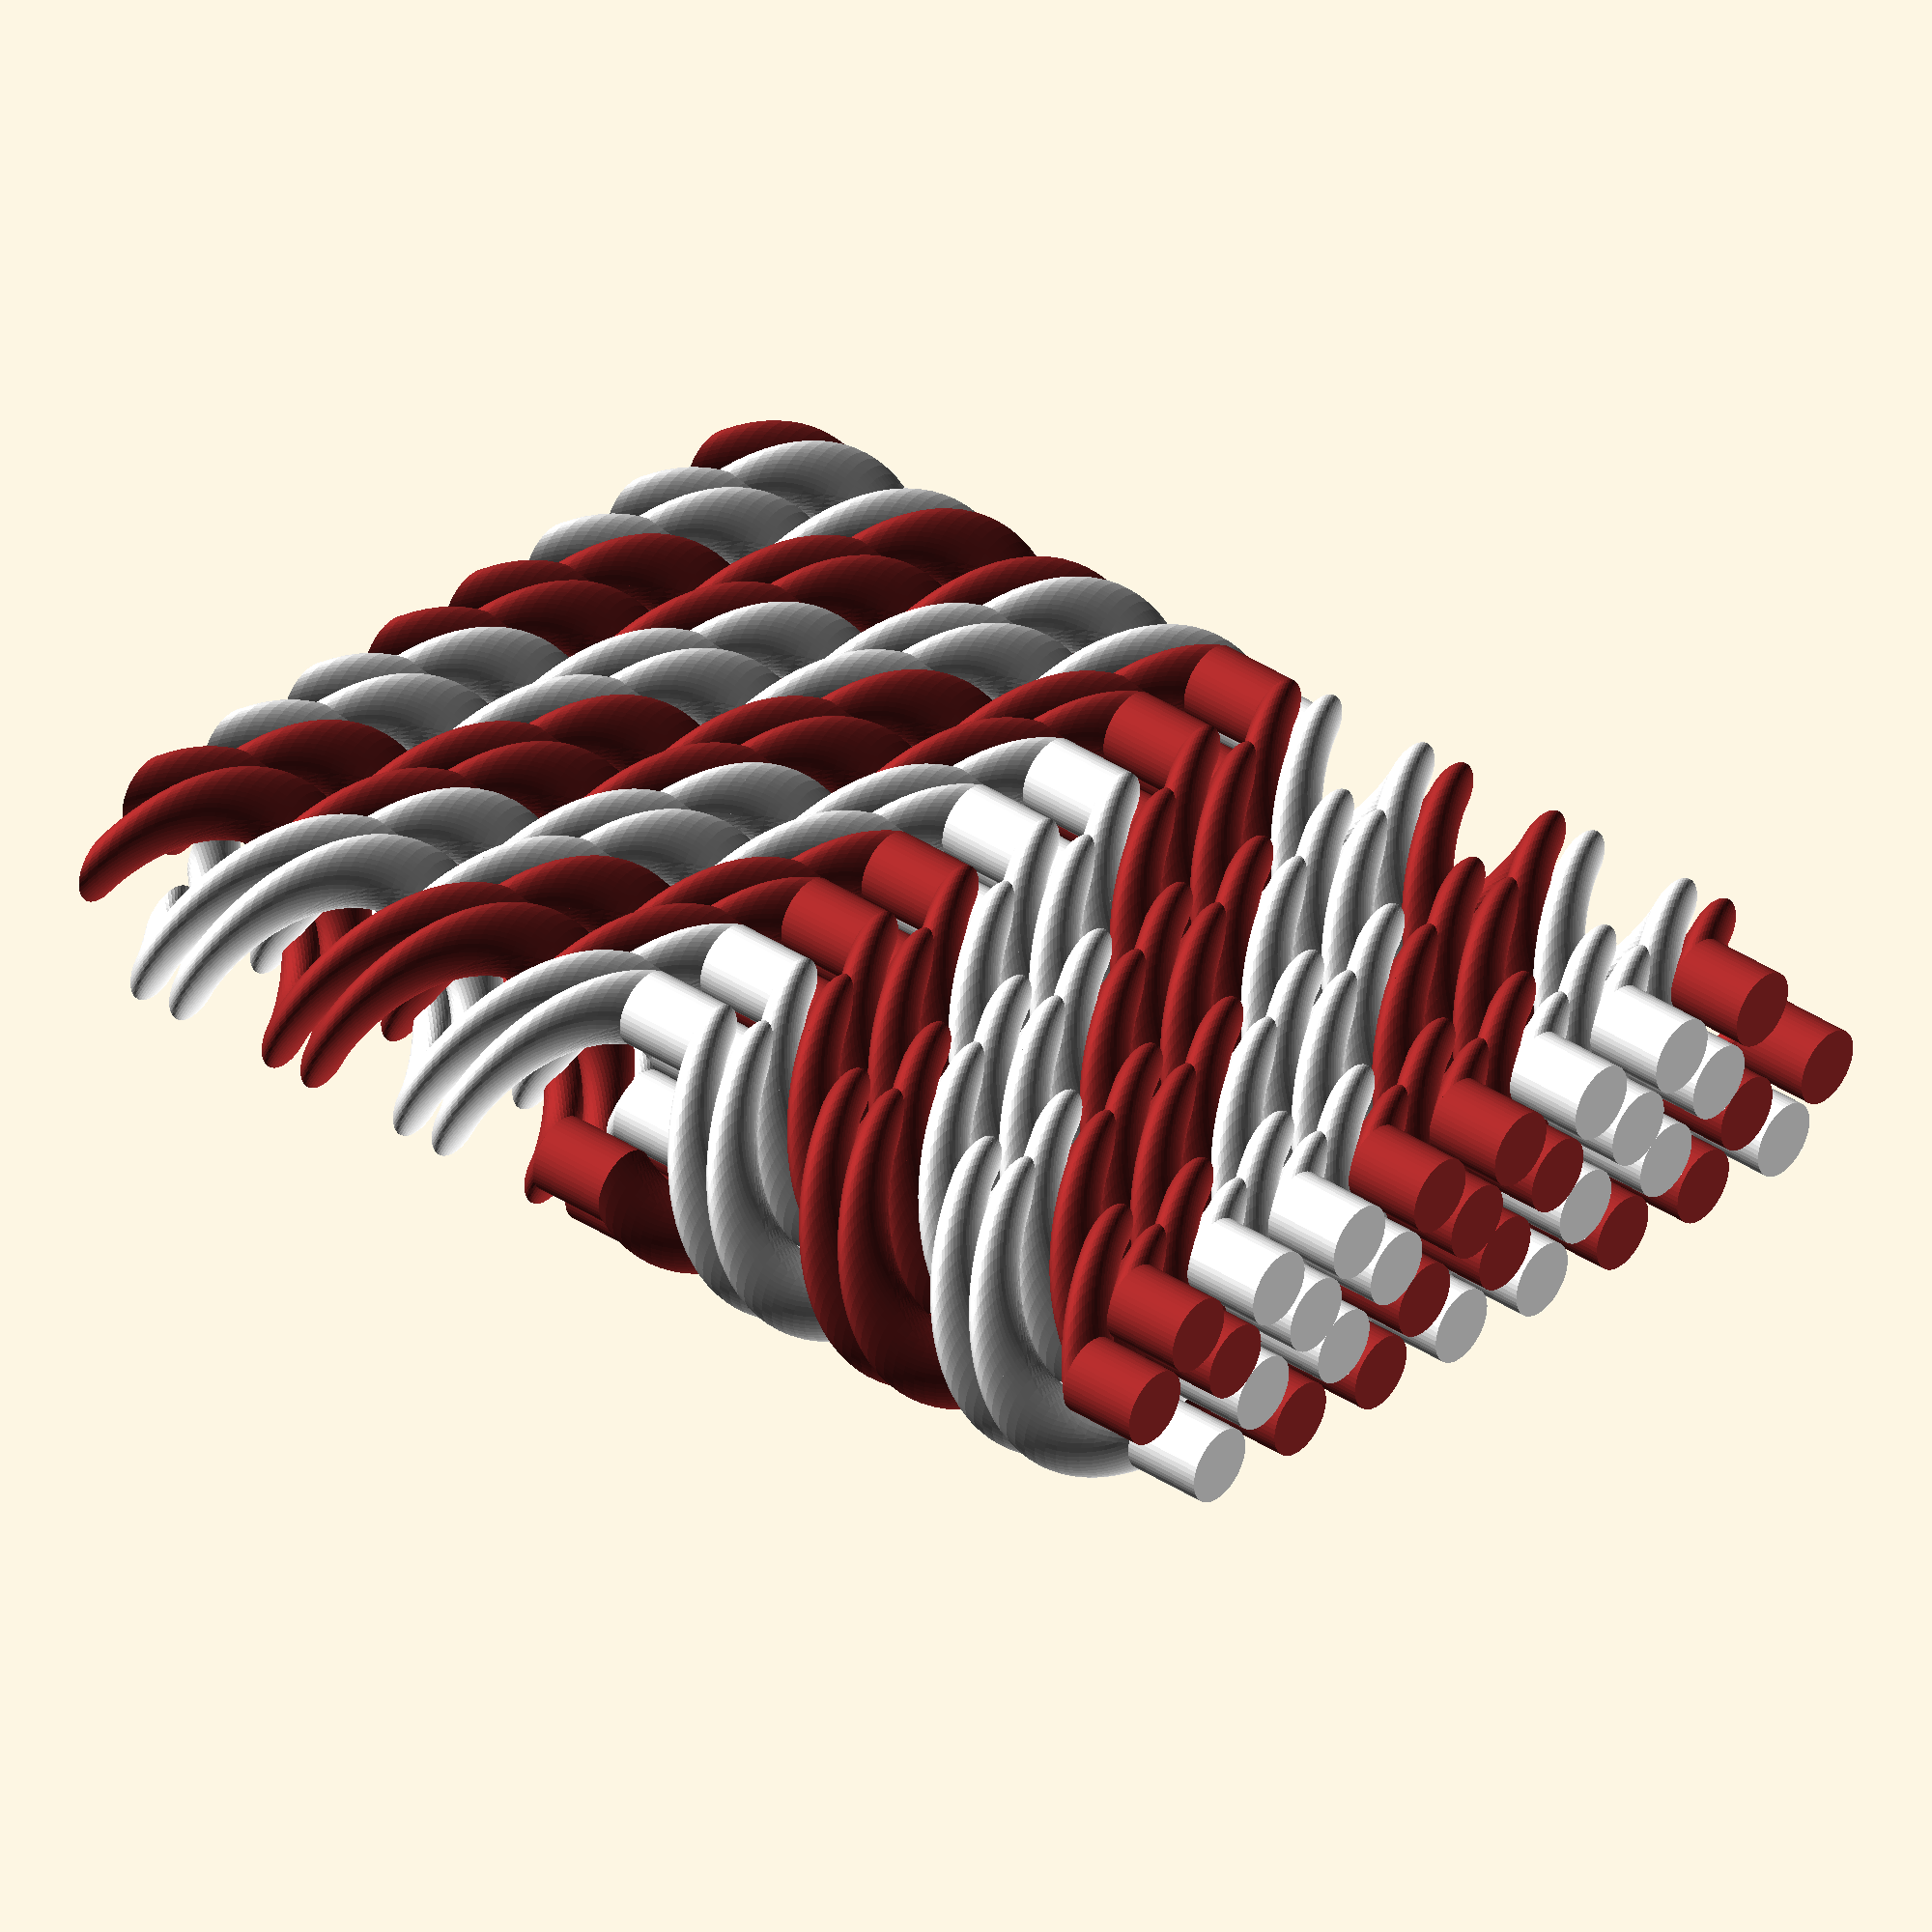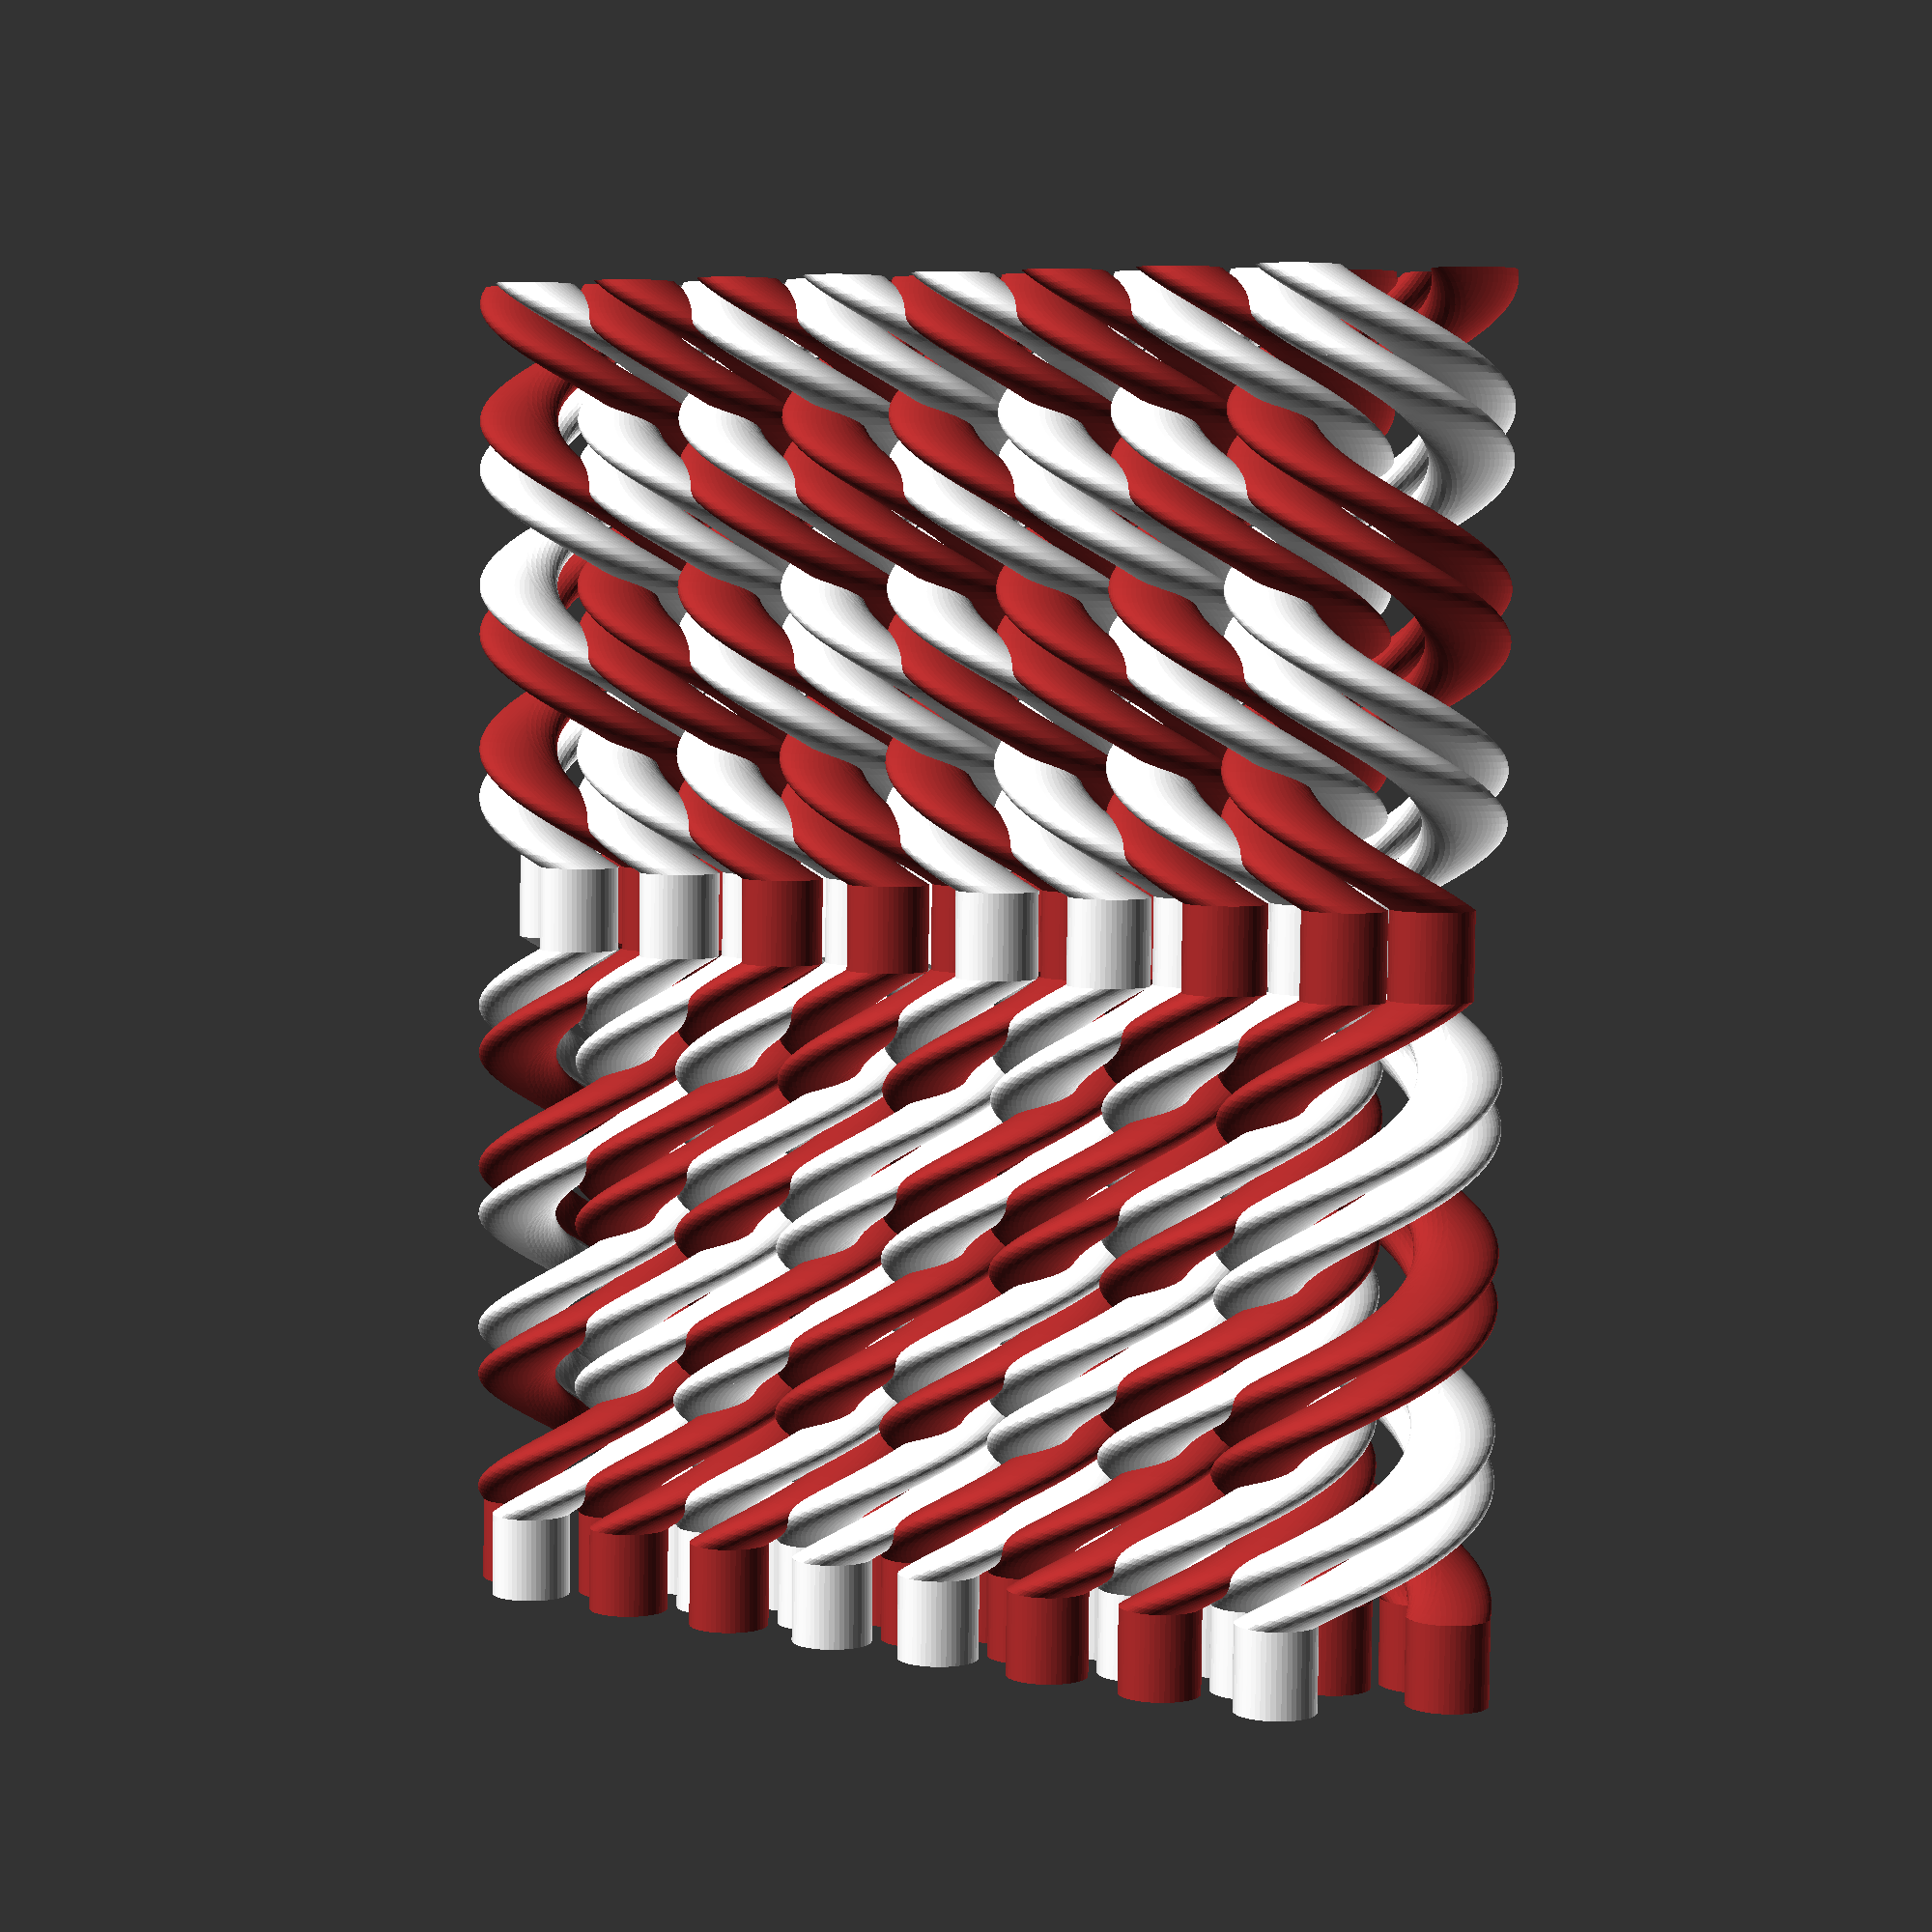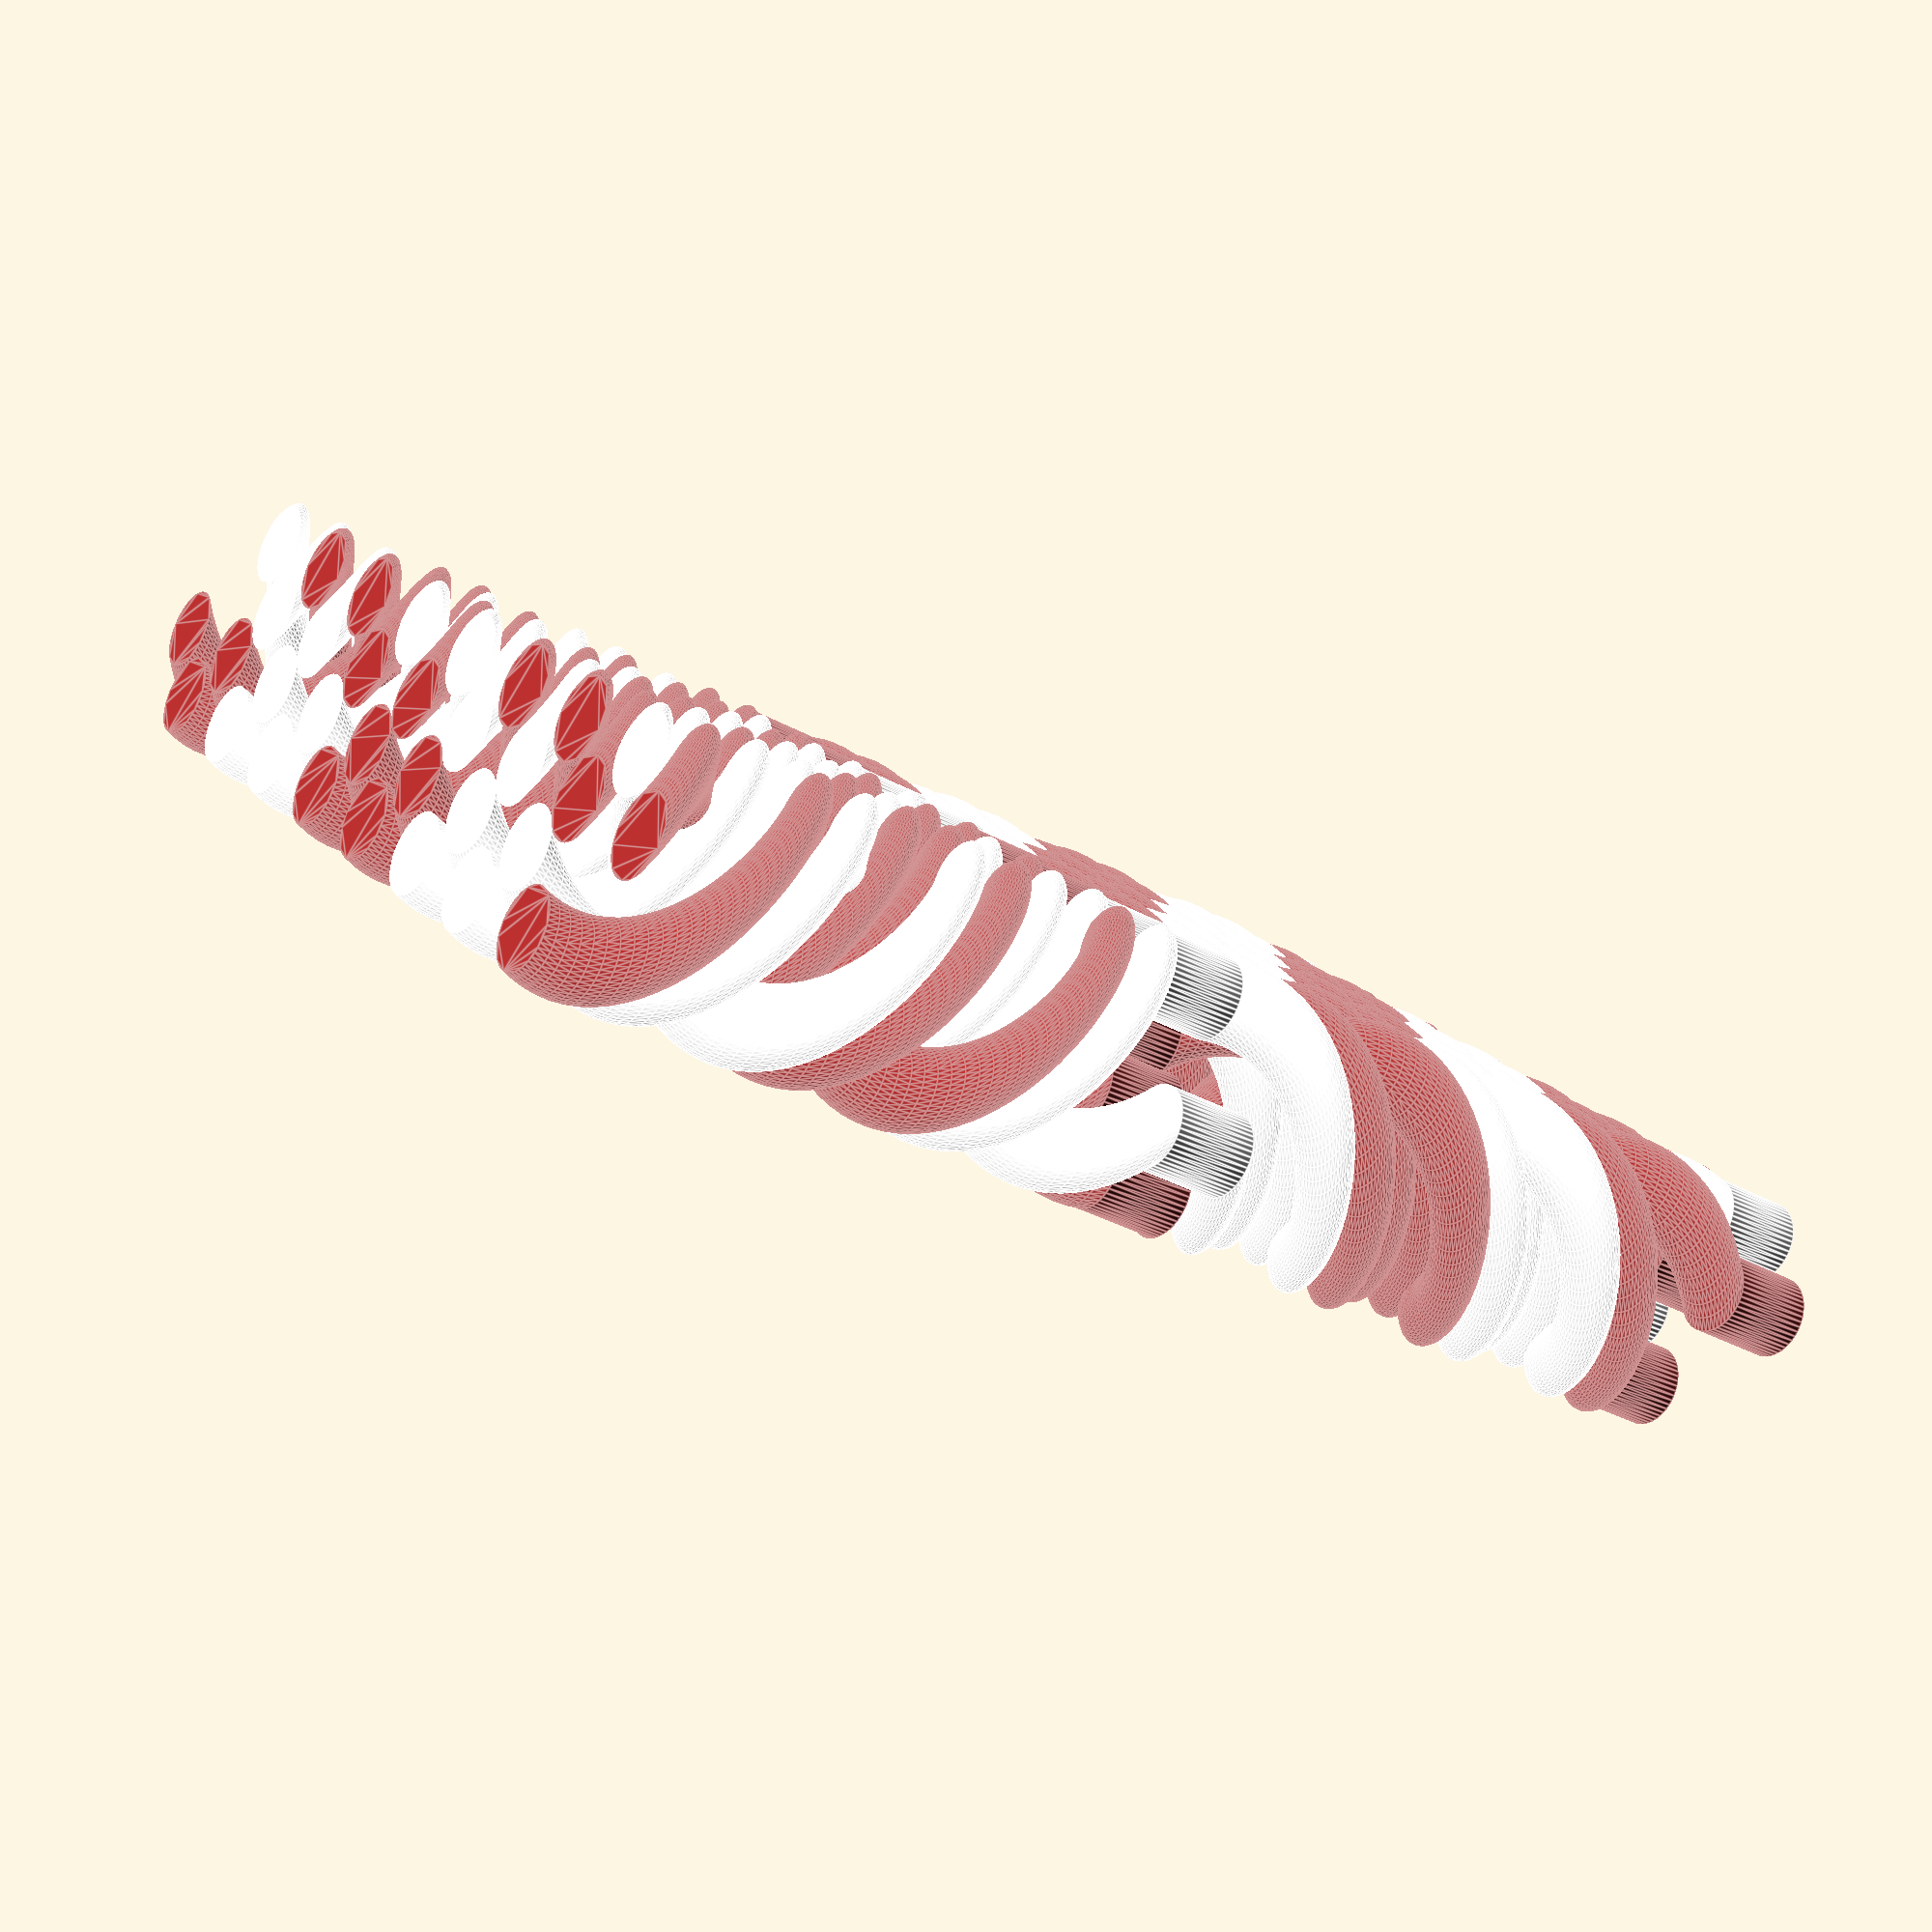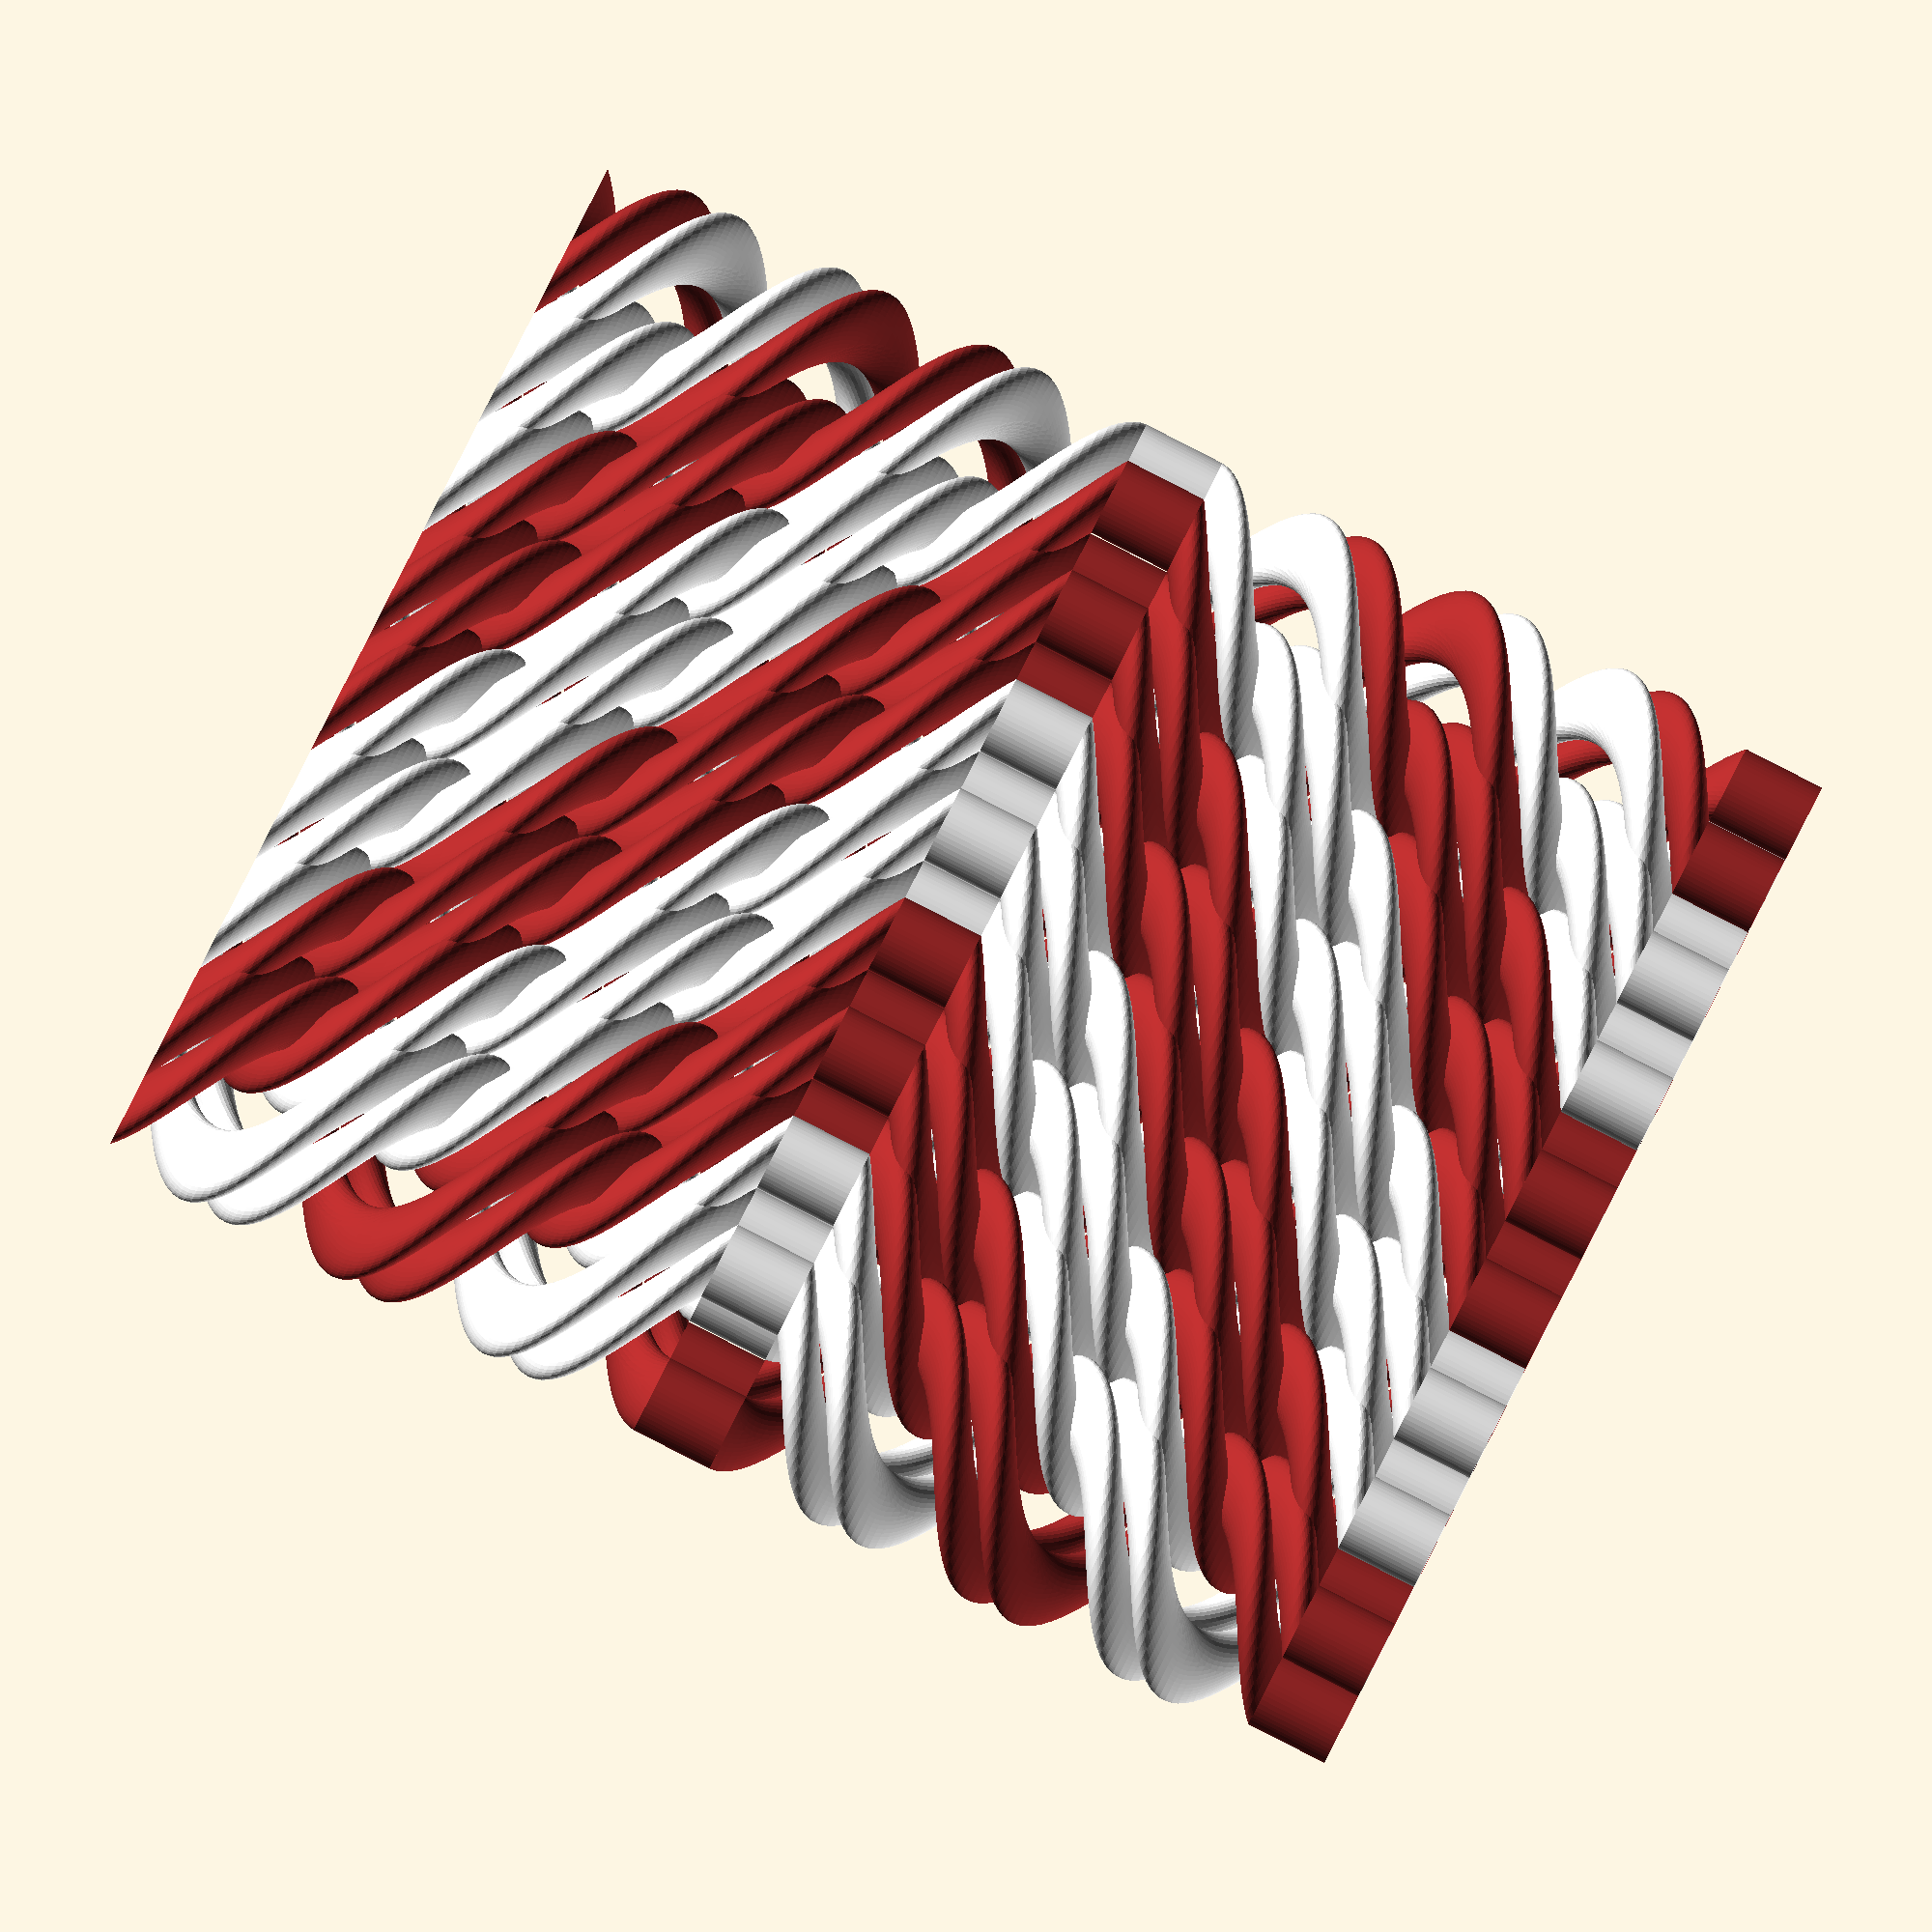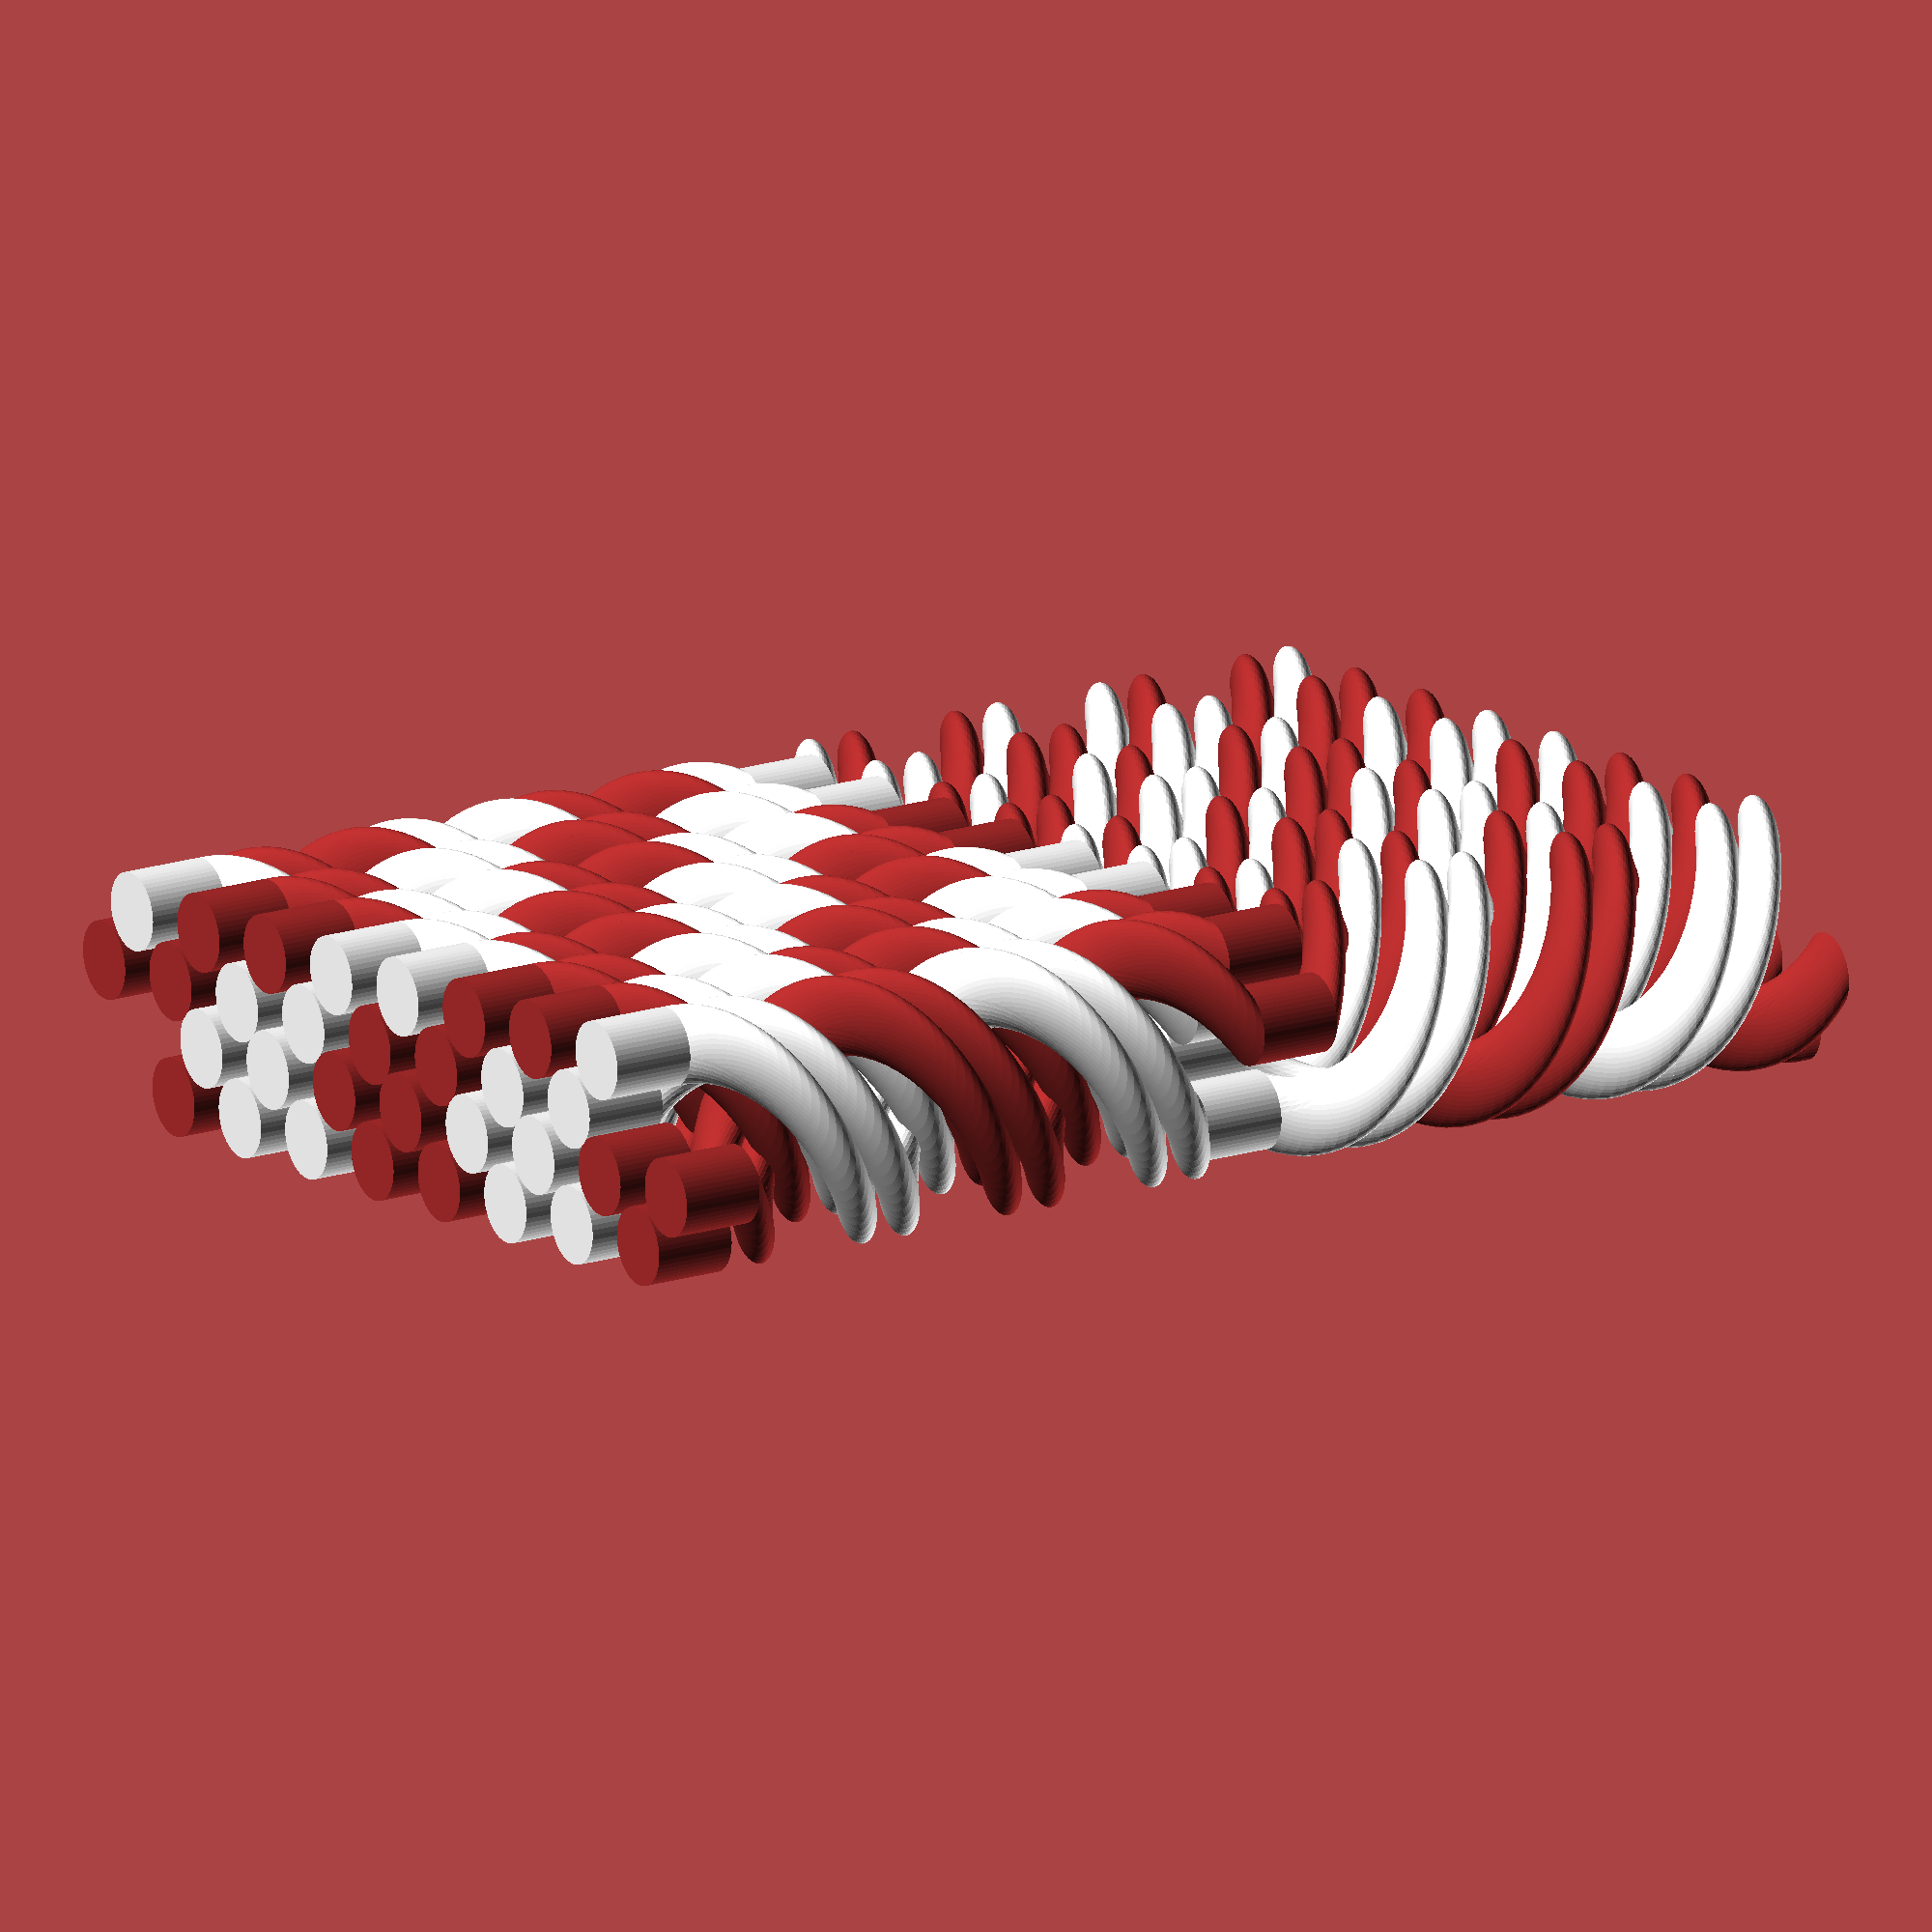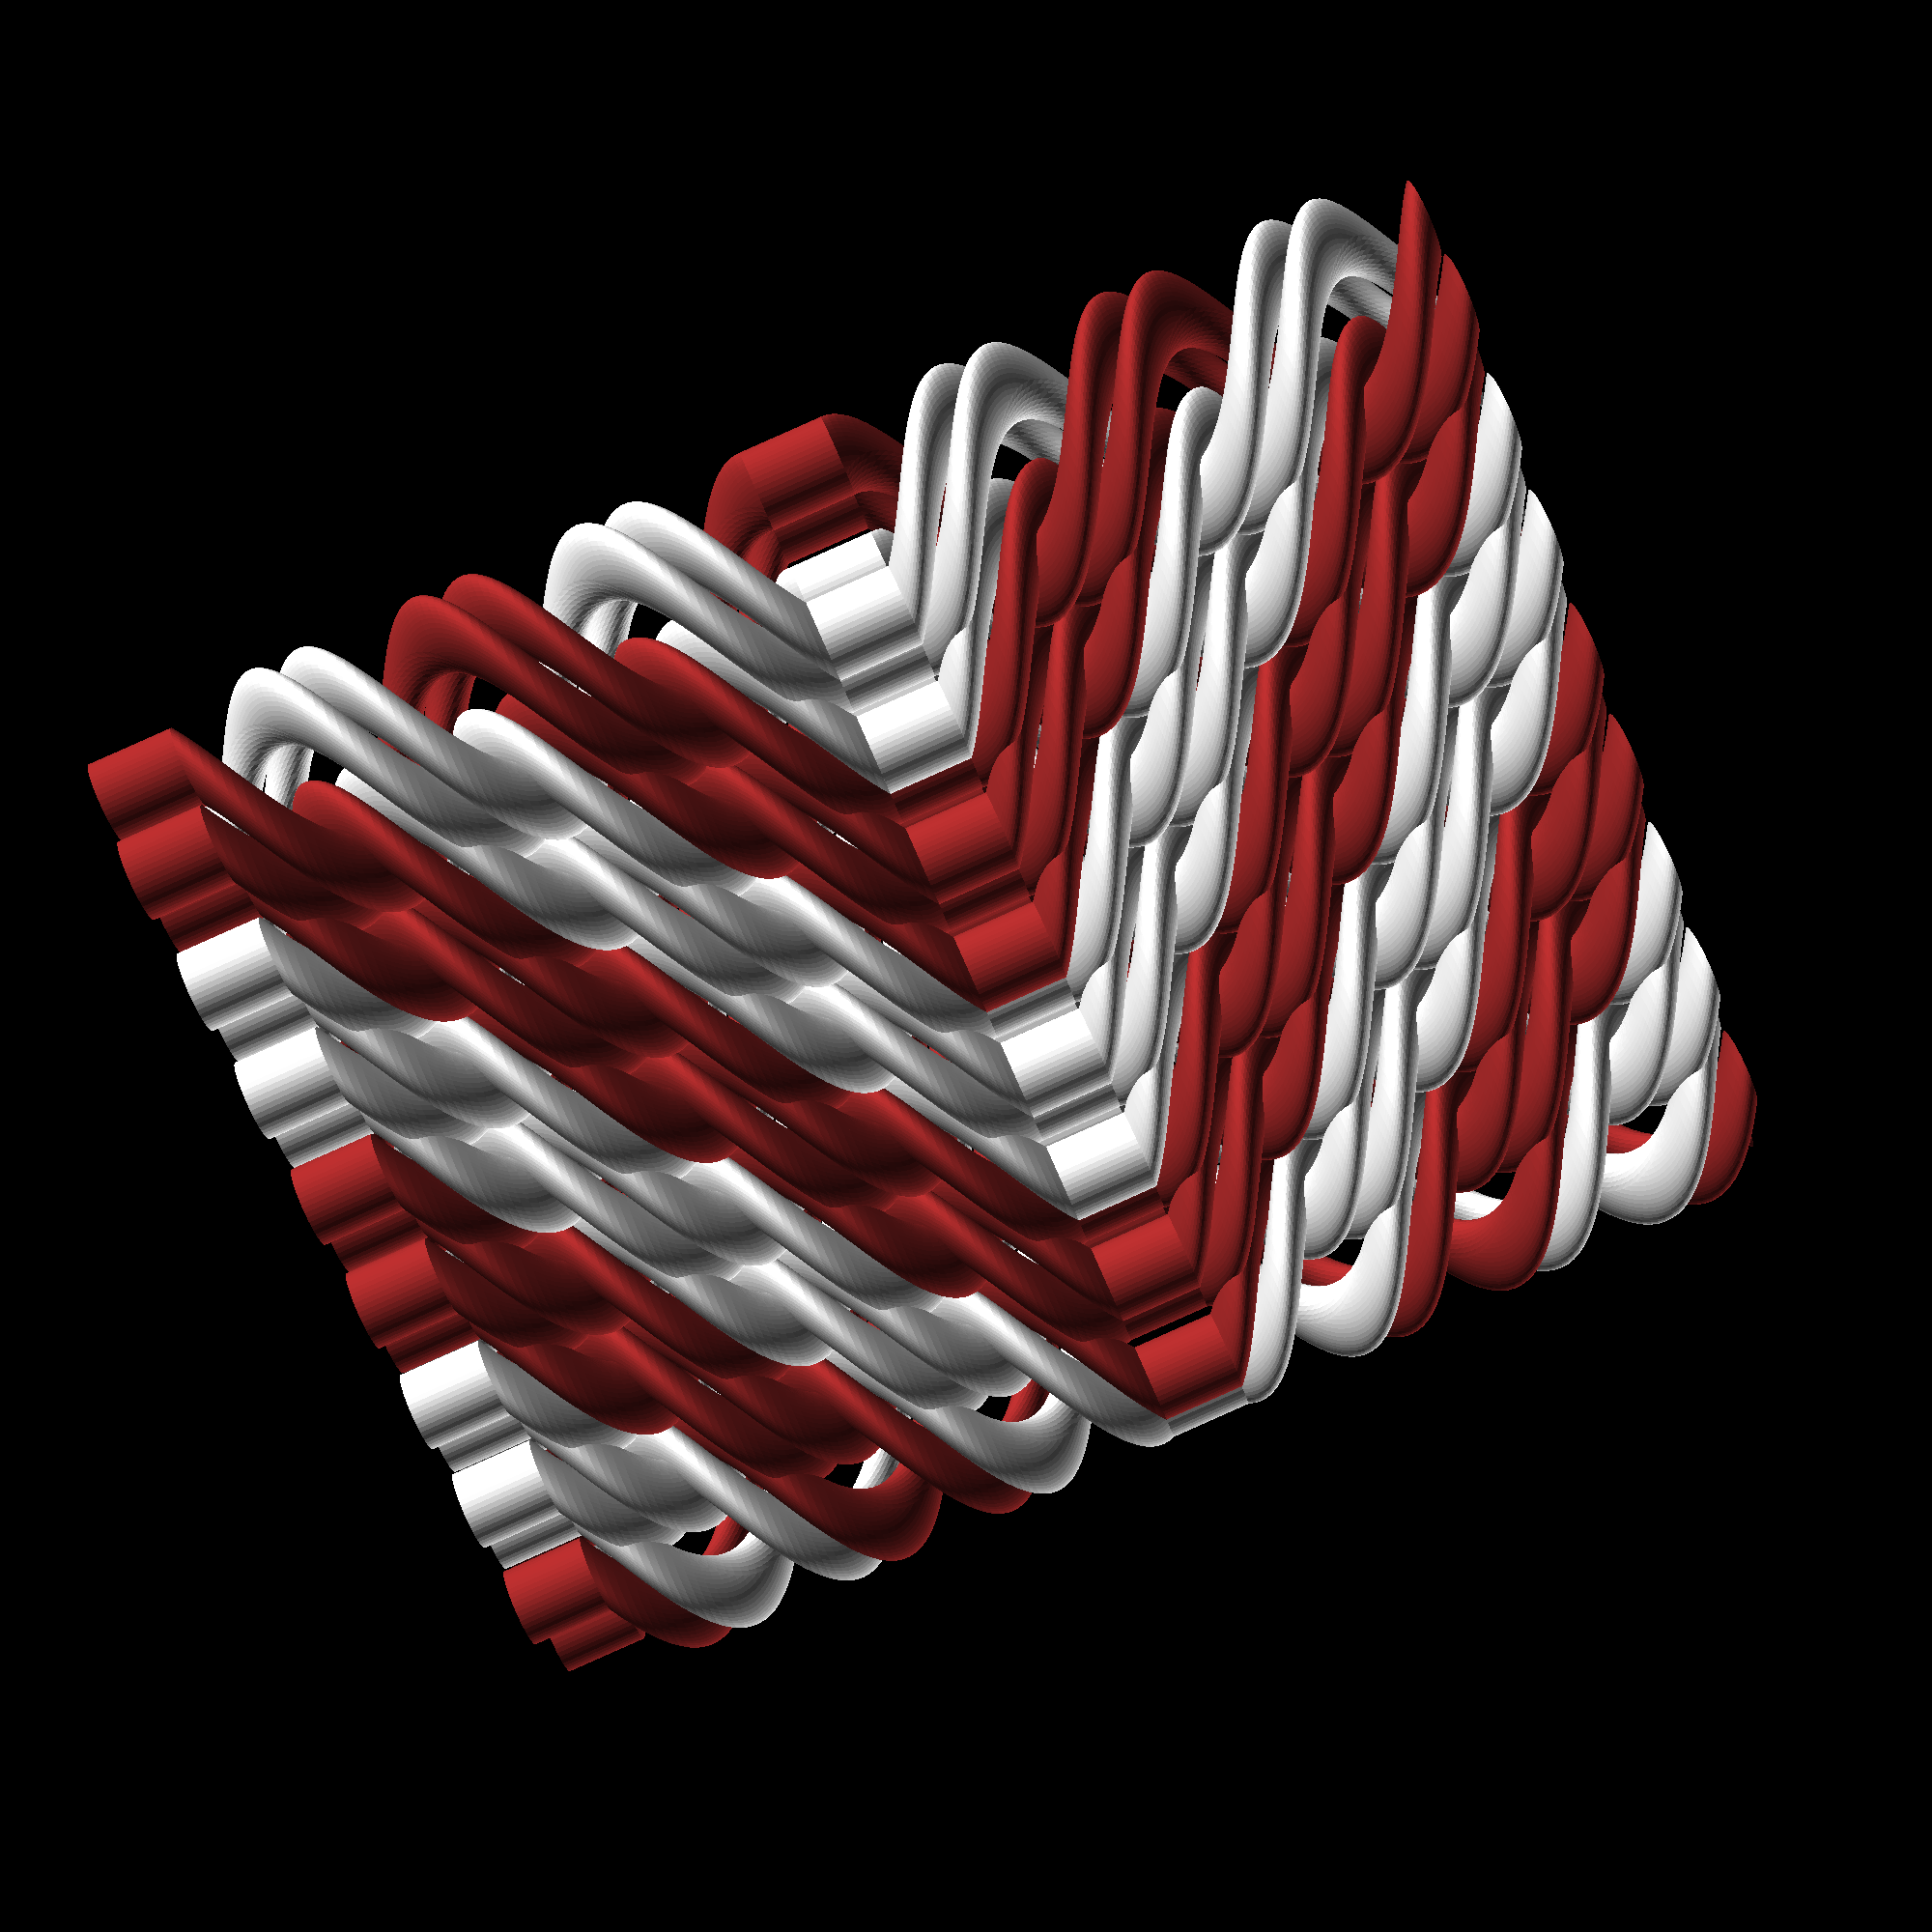
<openscad>
pack=1.5;
module twist(x,y,t) {
    linear_extrude(height = 2, center = false, convexity = 10, twist = t, $fn=50)
        translate([x, y*2, 0])
        circle(r = 0.95);
}

module yarnSegment(t, a,b,c,d) {
        color(a)
    twist(-1,1,t);
    color(b)
    twist(-1,-1,t);
    color(c)
    twist(1,-1,t);
    color(d)    
    twist(1,1,t);
}translate([0,0*pack,0]) {
a = [0.6470588235294119,0.16470588235294117,0.16470588235294117];
b = [0.6470588235294119,0.16470588235294117,0.16470588235294117];
c = [1.0,1.0,1.0];
d = [1.0,1.0,1.0];
rotate ([0,0,45]) {
rotate([0,0,90]) translate([0,0,0]) yarnSegment(90,a,b,c,d);
rotate([0,0,180]) translate([0,0,-2]) yarnSegment(90,a,b,c,d);
rotate([0,0,270]) translate([0,0,-4]) yarnSegment(90,a,b,c,d);
rotate([0,0,360]) translate([0,0,-6]) yarnSegment(90,a,b,c,d);
rotate([0,0,450]) translate([0,0,-8]) yarnSegment(90,a,b,c,d);
rotate([0,0,540]) translate([0,0,-10]) yarnSegment(90,a,b,c,d);
rotate([0,0,630]) translate([0,0,-12]) yarnSegment(90,a,b,c,d);
rotate([0,0,630]) translate([0,0,-14]) yarnSegment(0,a,b,c,d);
rotate([0,0,540]) translate([0,0,-16]) yarnSegment(-90,a,b,c,d);
rotate([0,0,450]) translate([0,0,-18]) yarnSegment(-90,a,b,c,d);
rotate([0,0,360]) translate([0,0,-20]) yarnSegment(-90,a,b,c,d);
rotate([0,0,270]) translate([0,0,-22]) yarnSegment(-90,a,b,c,d);
rotate([0,0,180]) translate([0,0,-24]) yarnSegment(-90,a,b,c,d);
rotate([0,0,90]) translate([0,0,-26]) yarnSegment(-90,a,b,c,d);
rotate([0,0,0]) translate([0,0,-28]) yarnSegment(-90,a,b,c,d);
rotate([0,0,0]) translate([0,0,-30]) yarnSegment(0,a,b,c,d);

};
};
translate([0,2*pack,0]) {
a = [1.0,1.0,1.0];
b = [0.6470588235294119,0.16470588235294117,0.16470588235294117];
c = [0.6470588235294119,0.16470588235294117,0.16470588235294117];
d = [1.0,1.0,1.0];
rotate ([0,0,45]) {
rotate([0,0,90]) translate([0,0,0]) yarnSegment(90,a,b,c,d);
rotate([0,0,180]) translate([0,0,-2]) yarnSegment(90,a,b,c,d);
rotate([0,0,270]) translate([0,0,-4]) yarnSegment(90,a,b,c,d);
rotate([0,0,360]) translate([0,0,-6]) yarnSegment(90,a,b,c,d);
rotate([0,0,450]) translate([0,0,-8]) yarnSegment(90,a,b,c,d);
rotate([0,0,540]) translate([0,0,-10]) yarnSegment(90,a,b,c,d);
rotate([0,0,630]) translate([0,0,-12]) yarnSegment(90,a,b,c,d);
rotate([0,0,630]) translate([0,0,-14]) yarnSegment(0,a,b,c,d);
rotate([0,0,540]) translate([0,0,-16]) yarnSegment(-90,a,b,c,d);
rotate([0,0,450]) translate([0,0,-18]) yarnSegment(-90,a,b,c,d);
rotate([0,0,360]) translate([0,0,-20]) yarnSegment(-90,a,b,c,d);
rotate([0,0,270]) translate([0,0,-22]) yarnSegment(-90,a,b,c,d);
rotate([0,0,180]) translate([0,0,-24]) yarnSegment(-90,a,b,c,d);
rotate([0,0,90]) translate([0,0,-26]) yarnSegment(-90,a,b,c,d);
rotate([0,0,0]) translate([0,0,-28]) yarnSegment(-90,a,b,c,d);
rotate([0,0,0]) translate([0,0,-30]) yarnSegment(0,a,b,c,d);

};
};
translate([0,4*pack,0]) {
a = [1.0,1.0,1.0];
b = [1.0,1.0,1.0];
c = [0.6470588235294119,0.16470588235294117,0.16470588235294117];
d = [0.6470588235294119,0.16470588235294117,0.16470588235294117];
rotate ([0,0,45]) {
rotate([0,0,90]) translate([0,0,0]) yarnSegment(90,a,b,c,d);
rotate([0,0,180]) translate([0,0,-2]) yarnSegment(90,a,b,c,d);
rotate([0,0,270]) translate([0,0,-4]) yarnSegment(90,a,b,c,d);
rotate([0,0,360]) translate([0,0,-6]) yarnSegment(90,a,b,c,d);
rotate([0,0,450]) translate([0,0,-8]) yarnSegment(90,a,b,c,d);
rotate([0,0,540]) translate([0,0,-10]) yarnSegment(90,a,b,c,d);
rotate([0,0,630]) translate([0,0,-12]) yarnSegment(90,a,b,c,d);
rotate([0,0,630]) translate([0,0,-14]) yarnSegment(0,a,b,c,d);
rotate([0,0,540]) translate([0,0,-16]) yarnSegment(-90,a,b,c,d);
rotate([0,0,450]) translate([0,0,-18]) yarnSegment(-90,a,b,c,d);
rotate([0,0,360]) translate([0,0,-20]) yarnSegment(-90,a,b,c,d);
rotate([0,0,270]) translate([0,0,-22]) yarnSegment(-90,a,b,c,d);
rotate([0,0,180]) translate([0,0,-24]) yarnSegment(-90,a,b,c,d);
rotate([0,0,90]) translate([0,0,-26]) yarnSegment(-90,a,b,c,d);
rotate([0,0,0]) translate([0,0,-28]) yarnSegment(-90,a,b,c,d);
rotate([0,0,0]) translate([0,0,-30]) yarnSegment(0,a,b,c,d);

};
};
translate([0,6*pack,0]) {
a = [0.6470588235294119,0.16470588235294117,0.16470588235294117];
b = [1.0,1.0,1.0];
c = [1.0,1.0,1.0];
d = [0.6470588235294119,0.16470588235294117,0.16470588235294117];
rotate ([0,0,45]) {
rotate([0,0,90]) translate([0,0,0]) yarnSegment(90,a,b,c,d);
rotate([0,0,180]) translate([0,0,-2]) yarnSegment(90,a,b,c,d);
rotate([0,0,270]) translate([0,0,-4]) yarnSegment(90,a,b,c,d);
rotate([0,0,360]) translate([0,0,-6]) yarnSegment(90,a,b,c,d);
rotate([0,0,450]) translate([0,0,-8]) yarnSegment(90,a,b,c,d);
rotate([0,0,540]) translate([0,0,-10]) yarnSegment(90,a,b,c,d);
rotate([0,0,630]) translate([0,0,-12]) yarnSegment(90,a,b,c,d);
rotate([0,0,630]) translate([0,0,-14]) yarnSegment(0,a,b,c,d);
rotate([0,0,540]) translate([0,0,-16]) yarnSegment(-90,a,b,c,d);
rotate([0,0,450]) translate([0,0,-18]) yarnSegment(-90,a,b,c,d);
rotate([0,0,360]) translate([0,0,-20]) yarnSegment(-90,a,b,c,d);
rotate([0,0,270]) translate([0,0,-22]) yarnSegment(-90,a,b,c,d);
rotate([0,0,180]) translate([0,0,-24]) yarnSegment(-90,a,b,c,d);
rotate([0,0,90]) translate([0,0,-26]) yarnSegment(-90,a,b,c,d);
rotate([0,0,0]) translate([0,0,-28]) yarnSegment(-90,a,b,c,d);
rotate([0,0,0]) translate([0,0,-30]) yarnSegment(0,a,b,c,d);

};
};
translate([0,8*pack,0]) {
a = [0.6470588235294119,0.16470588235294117,0.16470588235294117];
b = [0.6470588235294119,0.16470588235294117,0.16470588235294117];
c = [1.0,1.0,1.0];
d = [1.0,1.0,1.0];
rotate ([0,0,45]) {
rotate([0,0,90]) translate([0,0,0]) yarnSegment(90,a,b,c,d);
rotate([0,0,180]) translate([0,0,-2]) yarnSegment(90,a,b,c,d);
rotate([0,0,270]) translate([0,0,-4]) yarnSegment(90,a,b,c,d);
rotate([0,0,360]) translate([0,0,-6]) yarnSegment(90,a,b,c,d);
rotate([0,0,450]) translate([0,0,-8]) yarnSegment(90,a,b,c,d);
rotate([0,0,540]) translate([0,0,-10]) yarnSegment(90,a,b,c,d);
rotate([0,0,630]) translate([0,0,-12]) yarnSegment(90,a,b,c,d);
rotate([0,0,630]) translate([0,0,-14]) yarnSegment(0,a,b,c,d);
rotate([0,0,540]) translate([0,0,-16]) yarnSegment(-90,a,b,c,d);
rotate([0,0,450]) translate([0,0,-18]) yarnSegment(-90,a,b,c,d);
rotate([0,0,360]) translate([0,0,-20]) yarnSegment(-90,a,b,c,d);
rotate([0,0,270]) translate([0,0,-22]) yarnSegment(-90,a,b,c,d);
rotate([0,0,180]) translate([0,0,-24]) yarnSegment(-90,a,b,c,d);
rotate([0,0,90]) translate([0,0,-26]) yarnSegment(-90,a,b,c,d);
rotate([0,0,0]) translate([0,0,-28]) yarnSegment(-90,a,b,c,d);
rotate([0,0,0]) translate([0,0,-30]) yarnSegment(0,a,b,c,d);

};
};
translate([0,10*pack,0]) {
a = [1.0,1.0,1.0];
b = [0.6470588235294119,0.16470588235294117,0.16470588235294117];
c = [0.6470588235294119,0.16470588235294117,0.16470588235294117];
d = [1.0,1.0,1.0];
rotate ([0,0,45]) {
rotate([0,0,90]) translate([0,0,0]) yarnSegment(90,a,b,c,d);
rotate([0,0,180]) translate([0,0,-2]) yarnSegment(90,a,b,c,d);
rotate([0,0,270]) translate([0,0,-4]) yarnSegment(90,a,b,c,d);
rotate([0,0,360]) translate([0,0,-6]) yarnSegment(90,a,b,c,d);
rotate([0,0,450]) translate([0,0,-8]) yarnSegment(90,a,b,c,d);
rotate([0,0,540]) translate([0,0,-10]) yarnSegment(90,a,b,c,d);
rotate([0,0,630]) translate([0,0,-12]) yarnSegment(90,a,b,c,d);
rotate([0,0,630]) translate([0,0,-14]) yarnSegment(0,a,b,c,d);
rotate([0,0,540]) translate([0,0,-16]) yarnSegment(-90,a,b,c,d);
rotate([0,0,450]) translate([0,0,-18]) yarnSegment(-90,a,b,c,d);
rotate([0,0,360]) translate([0,0,-20]) yarnSegment(-90,a,b,c,d);
rotate([0,0,270]) translate([0,0,-22]) yarnSegment(-90,a,b,c,d);
rotate([0,0,180]) translate([0,0,-24]) yarnSegment(-90,a,b,c,d);
rotate([0,0,90]) translate([0,0,-26]) yarnSegment(-90,a,b,c,d);
rotate([0,0,0]) translate([0,0,-28]) yarnSegment(-90,a,b,c,d);
rotate([0,0,0]) translate([0,0,-30]) yarnSegment(0,a,b,c,d);

};
};
translate([0,12*pack,0]) {
a = [1.0,1.0,1.0];
b = [1.0,1.0,1.0];
c = [0.6470588235294119,0.16470588235294117,0.16470588235294117];
d = [0.6470588235294119,0.16470588235294117,0.16470588235294117];
rotate ([0,0,45]) {
rotate([0,0,90]) translate([0,0,0]) yarnSegment(90,a,b,c,d);
rotate([0,0,180]) translate([0,0,-2]) yarnSegment(90,a,b,c,d);
rotate([0,0,270]) translate([0,0,-4]) yarnSegment(90,a,b,c,d);
rotate([0,0,360]) translate([0,0,-6]) yarnSegment(90,a,b,c,d);
rotate([0,0,450]) translate([0,0,-8]) yarnSegment(90,a,b,c,d);
rotate([0,0,540]) translate([0,0,-10]) yarnSegment(90,a,b,c,d);
rotate([0,0,630]) translate([0,0,-12]) yarnSegment(90,a,b,c,d);
rotate([0,0,630]) translate([0,0,-14]) yarnSegment(0,a,b,c,d);
rotate([0,0,540]) translate([0,0,-16]) yarnSegment(-90,a,b,c,d);
rotate([0,0,450]) translate([0,0,-18]) yarnSegment(-90,a,b,c,d);
rotate([0,0,360]) translate([0,0,-20]) yarnSegment(-90,a,b,c,d);
rotate([0,0,270]) translate([0,0,-22]) yarnSegment(-90,a,b,c,d);
rotate([0,0,180]) translate([0,0,-24]) yarnSegment(-90,a,b,c,d);
rotate([0,0,90]) translate([0,0,-26]) yarnSegment(-90,a,b,c,d);
rotate([0,0,0]) translate([0,0,-28]) yarnSegment(-90,a,b,c,d);
rotate([0,0,0]) translate([0,0,-30]) yarnSegment(0,a,b,c,d);

};
};
translate([0,14*pack,0]) {
a = [0.6470588235294119,0.16470588235294117,0.16470588235294117];
b = [1.0,1.0,1.0];
c = [1.0,1.0,1.0];
d = [0.6470588235294119,0.16470588235294117,0.16470588235294117];
rotate ([0,0,45]) {
rotate([0,0,90]) translate([0,0,0]) yarnSegment(90,a,b,c,d);
rotate([0,0,180]) translate([0,0,-2]) yarnSegment(90,a,b,c,d);
rotate([0,0,270]) translate([0,0,-4]) yarnSegment(90,a,b,c,d);
rotate([0,0,360]) translate([0,0,-6]) yarnSegment(90,a,b,c,d);
rotate([0,0,450]) translate([0,0,-8]) yarnSegment(90,a,b,c,d);
rotate([0,0,540]) translate([0,0,-10]) yarnSegment(90,a,b,c,d);
rotate([0,0,630]) translate([0,0,-12]) yarnSegment(90,a,b,c,d);
rotate([0,0,630]) translate([0,0,-14]) yarnSegment(0,a,b,c,d);
rotate([0,0,540]) translate([0,0,-16]) yarnSegment(-90,a,b,c,d);
rotate([0,0,450]) translate([0,0,-18]) yarnSegment(-90,a,b,c,d);
rotate([0,0,360]) translate([0,0,-20]) yarnSegment(-90,a,b,c,d);
rotate([0,0,270]) translate([0,0,-22]) yarnSegment(-90,a,b,c,d);
rotate([0,0,180]) translate([0,0,-24]) yarnSegment(-90,a,b,c,d);
rotate([0,0,90]) translate([0,0,-26]) yarnSegment(-90,a,b,c,d);
rotate([0,0,0]) translate([0,0,-28]) yarnSegment(-90,a,b,c,d);
rotate([0,0,0]) translate([0,0,-30]) yarnSegment(0,a,b,c,d);

};
};

</openscad>
<views>
elev=321.3 azim=81.7 roll=129.6 proj=o view=wireframe
elev=265.0 azim=303.0 roll=180.6 proj=p view=solid
elev=212.1 azim=132.7 roll=128.7 proj=p view=edges
elev=270.3 azim=73.8 roll=117.0 proj=o view=wireframe
elev=341.5 azim=276.2 roll=238.5 proj=o view=solid
elev=270.4 azim=63.6 roll=246.1 proj=p view=solid
</views>
